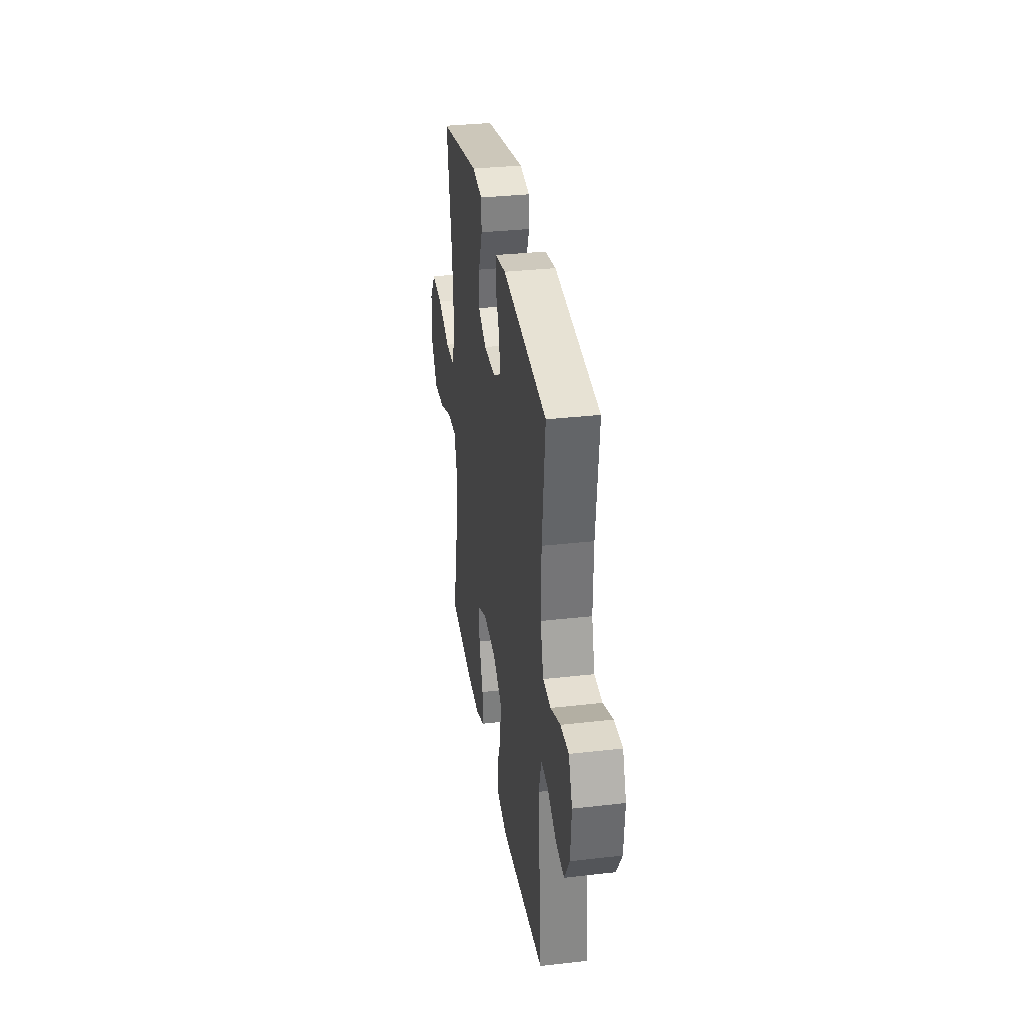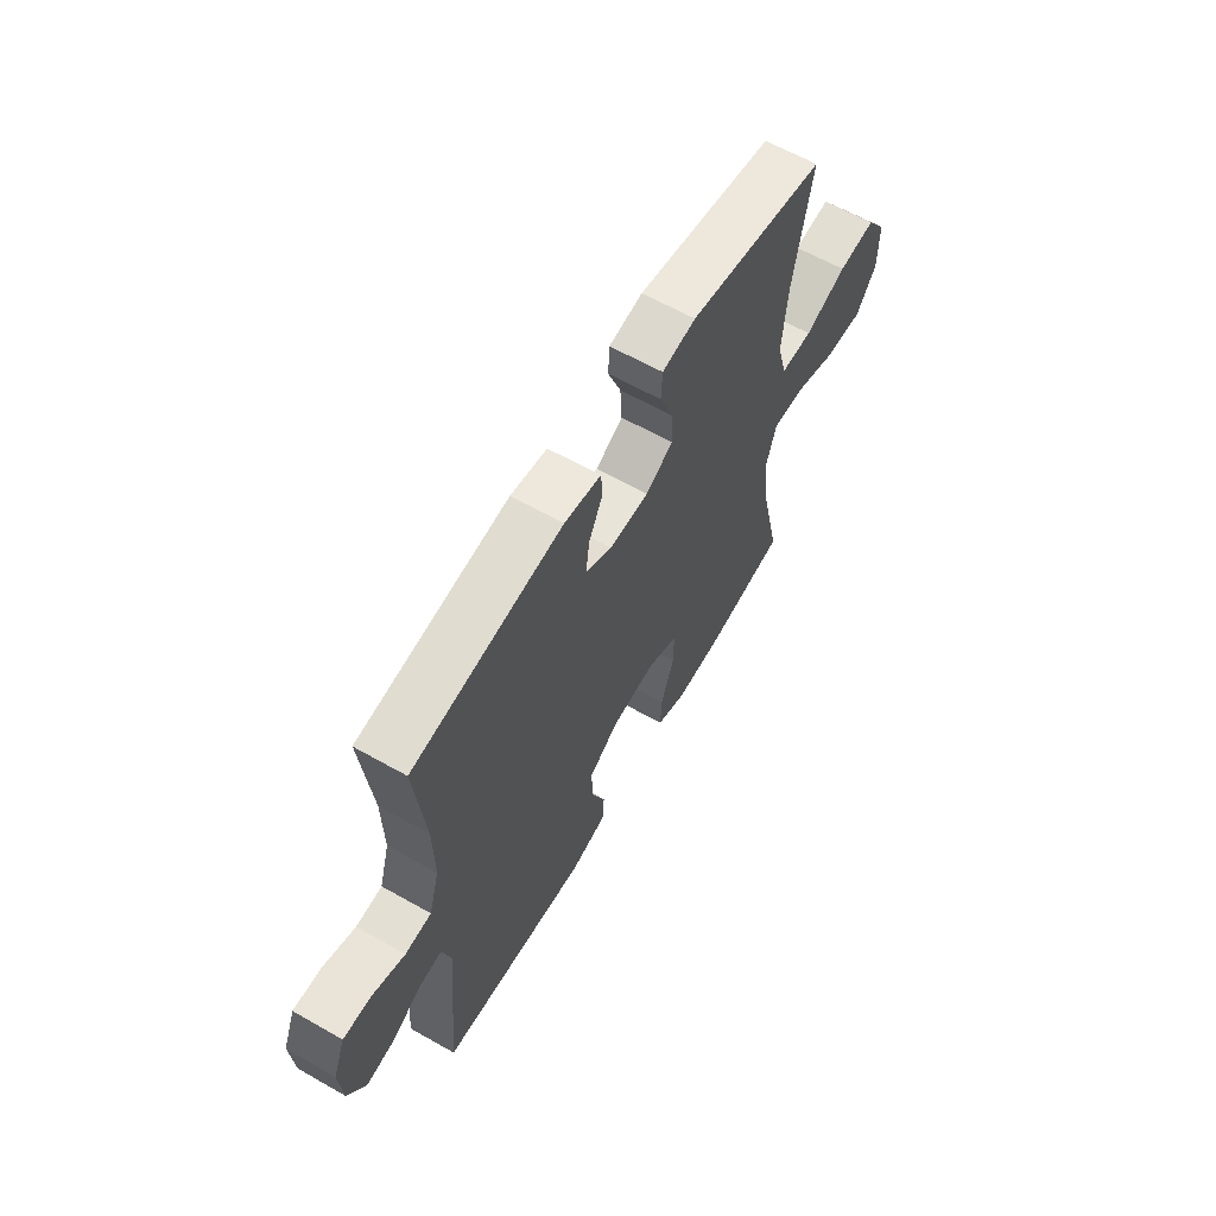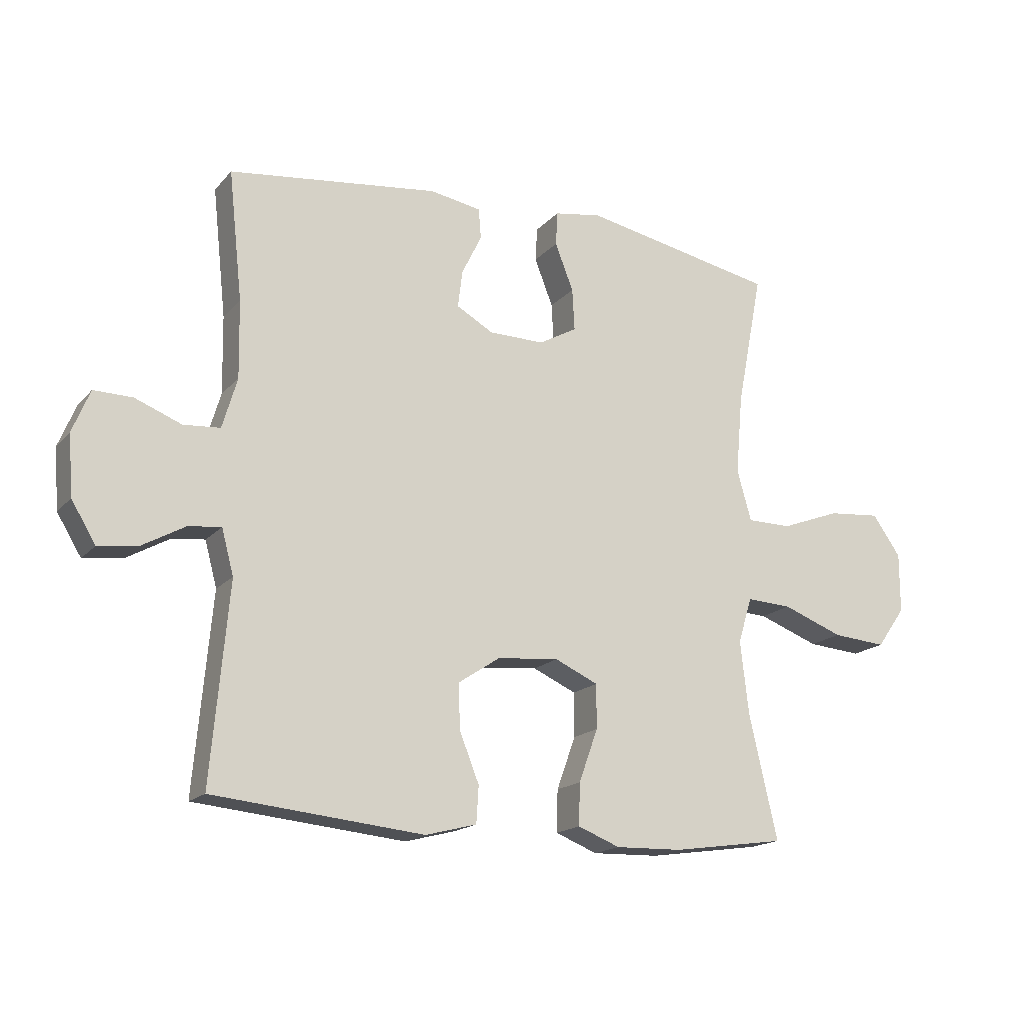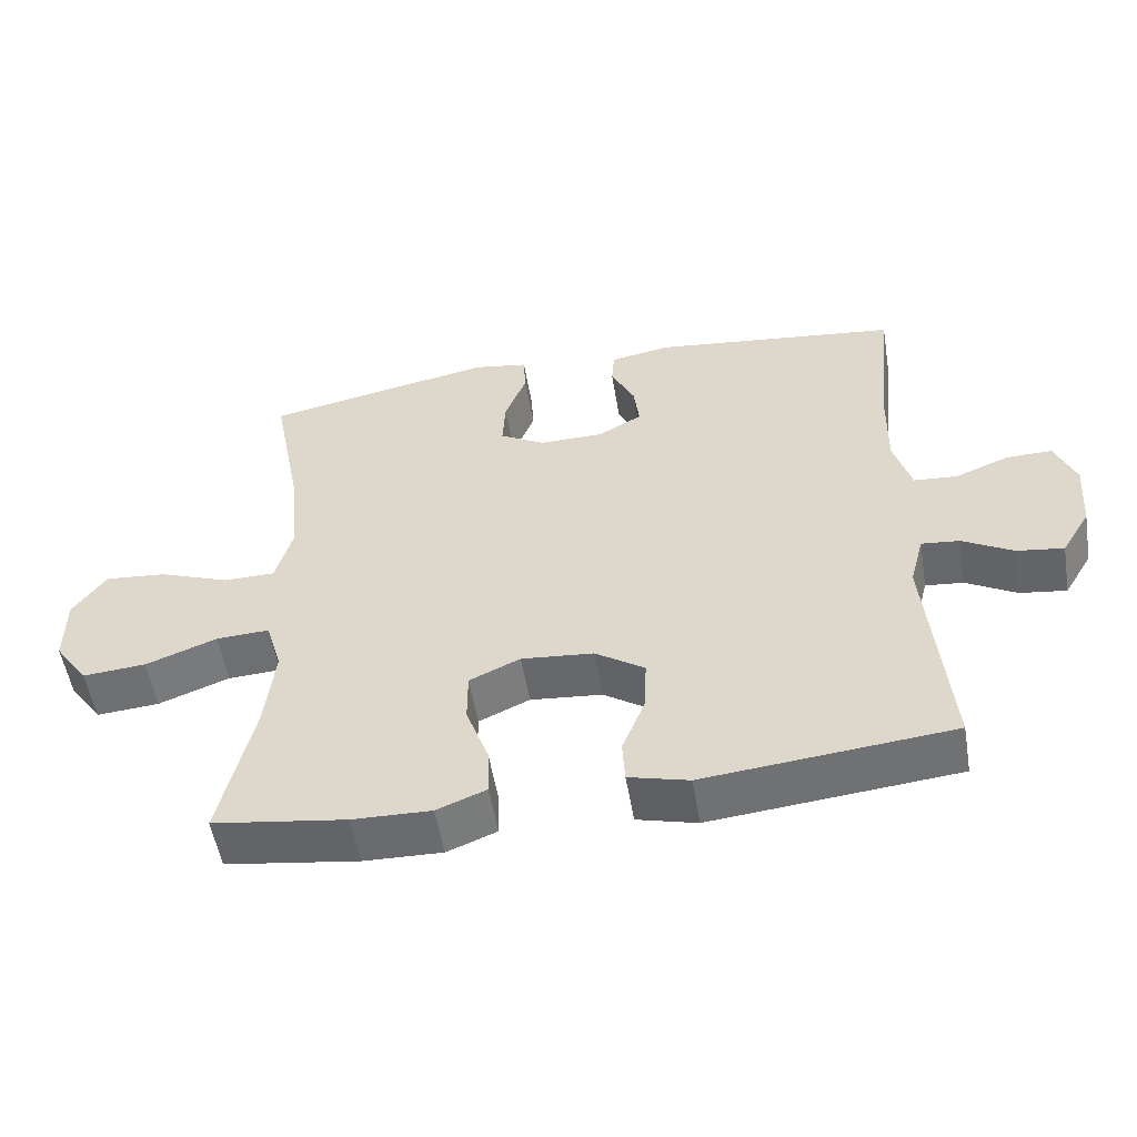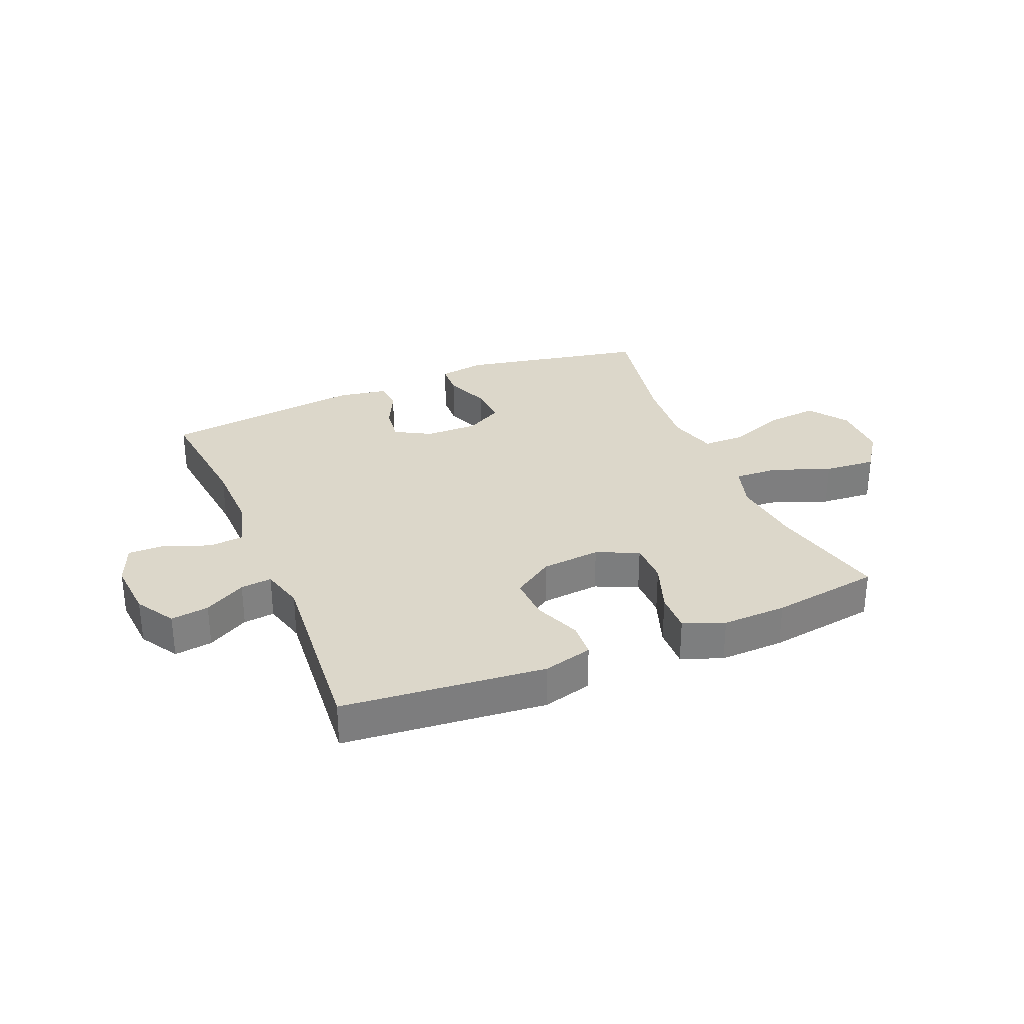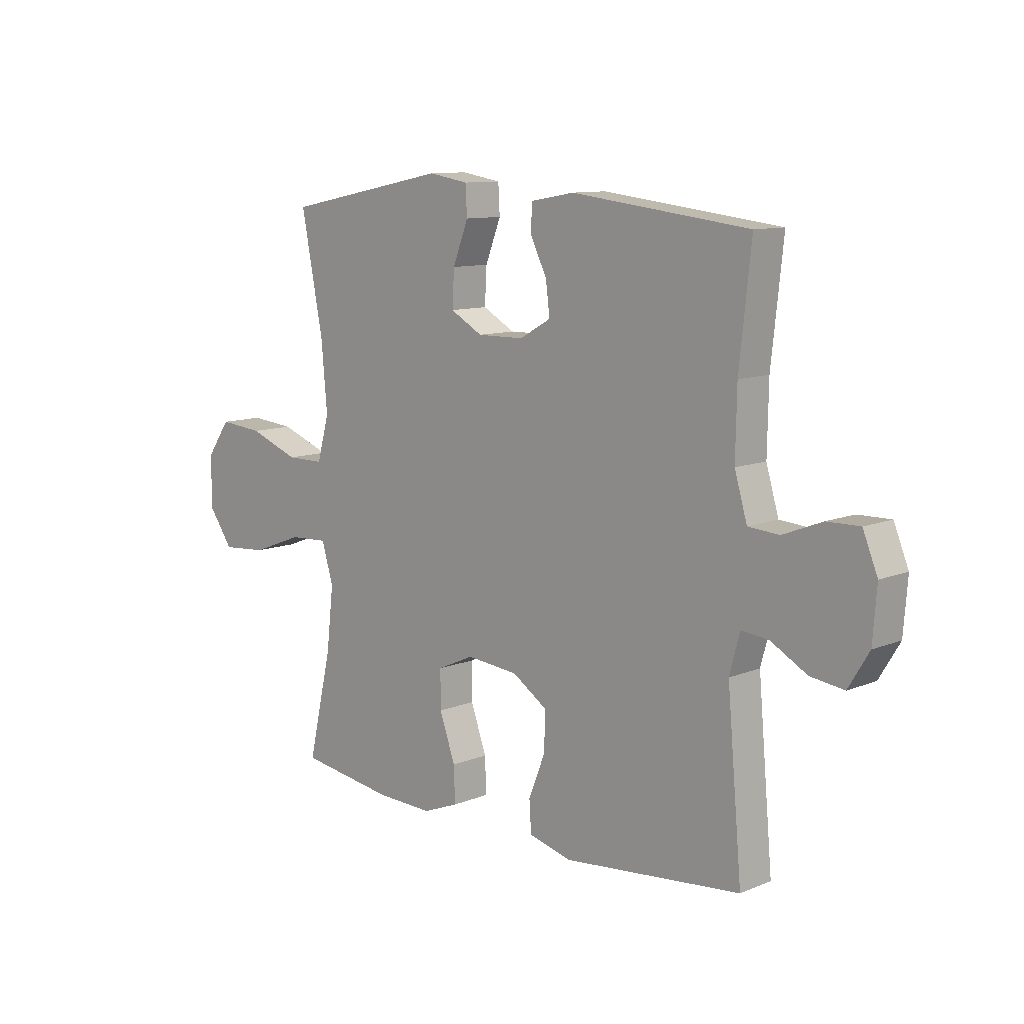
<metadata>
{"format":"obj","ext":"obj","renderer":"f3d","projection":"perspective","resolution":1024,"background":"white","views":[{"elev":32.9,"azim":81.0,"up":"+Z"},{"elev":62.2,"azim":119.9,"up":"+Z"},{"elev":-17.1,"azim":152.8,"up":"+Z"},{"elev":-53.8,"azim":9.5,"up":"+Z"},{"elev":30.8,"azim":157.2,"up":"+Y"},{"elev":10.5,"azim":44.7,"up":"+Z"}]}
</metadata>
<code>
o path5132
v -0.3074 0.0375 -0.5364
v -0.1937 0.0375 -0.5396
v -0.1224 0.0375 -0.5114
v -0.1246 0.0375 -0.4405
v -0.1567 0.0375 -0.3512
v -0.1567 0.0375 -0.2766
v -0.08337 0.0375 -0.2433
v 0.0207 0.0375 -0.2529
v 0.09203 0.0375 -0.3002
v 0.08882 0.0375 -0.3768
v 0.05586 0.0375 -0.4594
v 0.05967 0.0375 -0.5215
v 0.1462 0.0375 -0.544
v 0.5025 0.0375 -0.5085
v 0.4728 0.0375 -0.1757
v 0.4931 0.0375 -0.09962
v 0.5481 0.0375 -0.1053
v 0.6209 0.0375 -0.1461
v 0.688 0.0375 -0.1552
v 0.7292 0.0375 -0.08735
v 0.737 0.0375 0.01473
v 0.7076 0.0375 0.08657
v 0.6421 0.0375 0.08529
v 0.5639 0.0375 0.0544
v 0.5017 0.0375 0.05902
v 0.4766 0.0375 0.1442
v 0.4789 0.0375 0.2748
v 0.5025 0.0375 0.4931
v 0.1471 0.0375 0.5357
v 0.06046 0.0375 0.5205
v 0.05639 0.0375 0.4695
v 0.09048 0.0375 0.4002
v 0.09819 0.0375 0.3374
v 0.03574 0.0375 0.3021
v -0.05775 0.0375 0.3009
v -0.1224 0.0375 0.337
v -0.1186 0.0375 0.4078
v -0.08746 0.0375 0.4877
v -0.09055 0.0375 0.5454
v -0.1703 0.0375 0.5585
v -0.4994 0.0375 0.4931
v -0.4555 0.0375 0.2662
v -0.4435 0.0375 0.1312
v -0.4678 0.0375 0.04491
v -0.5432 0.0375 0.04432
v -0.6436 0.0375 0.08217
v -0.7329 0.0375 0.09008
v -0.7808 0.0375 0.02199
v -0.7807 0.0375 -0.07901
v -0.732 0.0375 -0.1475
v -0.6405 0.0375 -0.1401
v -0.5376 0.0375 -0.1013
v -0.4609 0.0375 -0.09734
v -0.4374 0.0375 -0.1746
v -0.4515 0.0375 -0.2986
v -0.4994 0.0375 -0.5085
v -0.3074 -0.0375 -0.5364
v -0.1937 -0.0375 -0.5396
v -0.1224 -0.0375 -0.5114
v -0.1246 -0.0375 -0.4405
v -0.1567 -0.0375 -0.3512
v -0.1567 -0.0375 -0.2766
v -0.08337 -0.0375 -0.2433
v 0.0207 -0.0375 -0.2529
v 0.09203 -0.0375 -0.3002
v 0.08882 -0.0375 -0.3768
v 0.05586 -0.0375 -0.4594
v 0.05967 -0.0375 -0.5215
v 0.1462 -0.0375 -0.544
v 0.5025 -0.0375 -0.5085
v 0.4728 -0.0375 -0.1757
v 0.4931 -0.0375 -0.09962
v 0.5481 -0.0375 -0.1053
v 0.6209 -0.0375 -0.1461
v 0.688 -0.0375 -0.1552
v 0.7292 -0.0375 -0.08735
v 0.737 -0.0375 0.01473
v 0.7076 -0.0375 0.08657
v 0.6421 -0.0375 0.08529
v 0.5639 -0.0375 0.0544
v 0.5017 -0.0375 0.05902
v 0.4766 -0.0375 0.1442
v 0.4789 -0.0375 0.2748
v 0.5025 -0.0375 0.4931
v 0.1471 -0.0375 0.5357
v 0.06046 -0.0375 0.5205
v 0.05639 -0.0375 0.4695
v 0.09048 -0.0375 0.4002
v 0.09819 -0.0375 0.3374
v 0.03574 -0.0375 0.3021
v -0.05775 -0.0375 0.3009
v -0.1224 -0.0375 0.337
v -0.1186 -0.0375 0.4078
v -0.08746 -0.0375 0.4877
v -0.09055 -0.0375 0.5454
v -0.1703 -0.0375 0.5585
v -0.4994 -0.0375 0.4931
v -0.4555 -0.0375 0.2662
v -0.4435 -0.0375 0.1312
v -0.4678 -0.0375 0.04491
v -0.5432 -0.0375 0.04432
v -0.6436 -0.0375 0.08217
v -0.7329 -0.0375 0.09008
v -0.7808 -0.0375 0.02199
v -0.7807 -0.0375 -0.07901
v -0.732 -0.0375 -0.1475
v -0.6405 -0.0375 -0.1401
v -0.5376 -0.0375 -0.1013
v -0.4609 -0.0375 -0.09734
v -0.4374 -0.0375 -0.1746
v -0.4515 -0.0375 -0.2986
v -0.4994 -0.0375 -0.5085
v 0.05967 0.0375 -0.5215
v 0.05967 0.0375 -0.5215
v 0.1462 0.0375 -0.544
v -0.3074 0.0375 -0.5364
v -0.1937 0.0375 -0.5396
v -0.1224 0.0375 -0.5114
v -0.1224 0.0375 -0.5114
v 0.05586 0.0375 -0.4594
v 0.5025 0.0375 -0.5085
v 0.5025 0.0375 -0.5085
v -0.4994 0.0375 -0.5085
v -0.4994 0.0375 -0.5085
v -0.1246 0.0375 -0.4405
v 0.08882 0.0375 -0.3768
v -0.1567 0.0375 -0.3512
v -0.4515 0.0375 -0.2986
v 0.09203 0.0375 -0.3002
v -0.1567 0.0375 -0.2766
v -0.1567 0.0375 -0.2766
v 0.0207 0.0375 -0.2529
v 0.4728 0.0375 -0.1757
v -0.4374 0.0375 -0.1746
v -0.08337 0.0375 -0.2433
v 0.4931 0.0375 -0.09962
v 0.4931 0.0375 -0.09962
v -0.4609 0.0375 -0.09734
v -0.4609 0.0375 -0.09734
v 0.6209 0.0375 -0.1461
v 0.688 0.0375 -0.1552
v 0.688 0.0375 -0.1552
v 0.7292 0.0375 -0.08735
v -0.7807 0.0375 -0.07901
v -0.732 0.0375 -0.1475
v -0.6405 0.0375 -0.1401
v 0.5481 0.0375 -0.1053
v -0.5376 0.0375 -0.1013
v 0.737 0.0375 0.01473
v -0.7808 0.0375 0.02199
v 0.7076 0.0375 0.08657
v 0.7076 0.0375 0.08657
v -0.7329 0.0375 0.09008
v -0.4678 0.0375 0.04491
v -0.4678 0.0375 0.04491
v -0.5432 0.0375 0.04432
v -0.6436 0.0375 0.08217
v -0.4435 0.0375 0.1312
v 0.5639 0.0375 0.0544
v 0.5017 0.0375 0.05902
v 0.5017 0.0375 0.05902
v 0.6421 0.0375 0.08529
v 0.4766 0.0375 0.1442
v -0.4555 0.0375 0.2662
v 0.4789 0.0375 0.2748
v 0.03574 0.0375 0.3021
v -0.05775 0.0375 0.3009
v -0.1224 0.0375 0.337
v -0.1224 0.0375 0.337
v 0.09819 0.0375 0.3374
v 0.09819 0.0375 0.3374
v -0.1186 0.0375 0.4078
v 0.09048 0.0375 0.4002
v -0.4994 0.0375 0.4931
v -0.4994 0.0375 0.4931
v 0.05639 0.0375 0.4695
v -0.08746 0.0375 0.4877
v 0.5025 0.0375 0.4931
v 0.5025 0.0375 0.4931
v 0.06046 0.0375 0.5205
v 0.06046 0.0375 0.5205
v -0.09055 0.0375 0.5454
v -0.09055 0.0375 0.5454
v 0.1471 0.0375 0.5357
v -0.1703 0.0375 0.5585
v 0.05967 -0.0375 -0.5215
v 0.05967 -0.0375 -0.5215
v 0.1462 -0.0375 -0.544
v -0.3074 -0.0375 -0.5364
v -0.1937 -0.0375 -0.5396
v -0.1224 -0.0375 -0.5114
v -0.1224 -0.0375 -0.5114
v 0.05586 -0.0375 -0.4594
v 0.5025 -0.0375 -0.5085
v 0.5025 -0.0375 -0.5085
v -0.4994 -0.0375 -0.5085
v -0.4994 -0.0375 -0.5085
v -0.1246 -0.0375 -0.4405
v 0.08882 -0.0375 -0.3768
v -0.1567 -0.0375 -0.3512
v -0.4515 -0.0375 -0.2986
v 0.09203 -0.0375 -0.3002
v -0.1567 -0.0375 -0.2766
v -0.1567 -0.0375 -0.2766
v 0.0207 -0.0375 -0.2529
v 0.4728 -0.0375 -0.1757
v -0.4374 -0.0375 -0.1746
v -0.08337 -0.0375 -0.2433
v 0.4931 -0.0375 -0.09962
v 0.4931 -0.0375 -0.09962
v -0.4609 -0.0375 -0.09734
v -0.4609 -0.0375 -0.09734
v 0.6209 -0.0375 -0.1461
v 0.688 -0.0375 -0.1552
v 0.688 -0.0375 -0.1552
v 0.7292 -0.0375 -0.08735
v -0.7807 -0.0375 -0.07901
v -0.732 -0.0375 -0.1475
v -0.6405 -0.0375 -0.1401
v 0.5481 -0.0375 -0.1053
v -0.5376 -0.0375 -0.1013
v 0.737 -0.0375 0.01473
v -0.7808 -0.0375 0.02199
v 0.7076 -0.0375 0.08657
v 0.7076 -0.0375 0.08657
v -0.7329 -0.0375 0.09008
v -0.4678 -0.0375 0.04491
v -0.4678 -0.0375 0.04491
v -0.5432 -0.0375 0.04432
v -0.6436 -0.0375 0.08217
v -0.4435 -0.0375 0.1312
v 0.5639 -0.0375 0.0544
v 0.5017 -0.0375 0.05902
v 0.5017 -0.0375 0.05902
v 0.6421 -0.0375 0.08529
v 0.4766 -0.0375 0.1442
v -0.4555 -0.0375 0.2662
v 0.4789 -0.0375 0.2748
v 0.03574 -0.0375 0.3021
v -0.05775 -0.0375 0.3009
v -0.1224 -0.0375 0.337
v -0.1224 -0.0375 0.337
v 0.09819 -0.0375 0.3374
v 0.09819 -0.0375 0.3374
v -0.1186 -0.0375 0.4078
v 0.09048 -0.0375 0.4002
v -0.4994 -0.0375 0.4931
v -0.4994 -0.0375 0.4931
v 0.05639 -0.0375 0.4695
v -0.08746 -0.0375 0.4877
v 0.5025 -0.0375 0.4931
v 0.5025 -0.0375 0.4931
v 0.06046 -0.0375 0.5205
v 0.06046 -0.0375 0.5205
v -0.09055 -0.0375 0.5454
v -0.09055 -0.0375 0.5454
v 0.1471 -0.0375 0.5357
v -0.1703 -0.0375 0.5585
f 249 257 253
f 235 222 224
f 203 201 200
f 233 209 232
f 188 193 186
f 211 203 208
f 226 223 230
f 209 220 232
f 209 205 202
f 219 230 217
f 240 208 239
f 218 219 217
f 227 208 231
f 201 203 207
f 189 201 196
f 246 257 249
f 223 217 230
f 206 199 194
f 232 222 235
f 238 243 236
f 216 220 213
f 231 240 241
f 211 227 221
f 231 241 237
f 258 250 255
f 221 229 219
f 209 202 206
f 239 236 243
f 207 203 211
f 194 199 188
f 227 211 208
f 247 245 258
f 243 257 246
f 230 219 229
f 208 205 239
f 188 199 193
f 222 232 216
f 232 220 216
f 231 208 240
f 206 202 199
f 191 198 190
f 229 221 227
f 233 205 209
f 257 238 251
f 237 241 245
f 200 190 198
f 237 245 247
f 216 213 214
f 236 205 233
f 239 205 236
f 190 200 189
f 189 200 201
f 245 250 258
f 257 243 238
f 114 13 69 187
f 1 2 58 57
f 2 119 192 58
f 11 12 68 67
f 13 122 195 69
f 124 1 57 197
f 3 4 60 59
f 10 11 67 66
f 4 5 61 60
f 55 56 112 111
f 9 10 66 65
f 5 131 204 61
f 8 9 65 64
f 14 15 71 70
f 54 55 111 110
f 6 7 63 62
f 7 8 64 63
f 15 137 210 71
f 139 54 110 212
f 18 142 215 74
f 19 20 76 75
f 49 50 106 105
f 50 51 107 106
f 17 18 74 73
f 51 52 108 107
f 16 17 73 72
f 52 53 109 108
f 20 21 77 76
f 48 49 105 104
f 21 152 225 77
f 47 48 104 103
f 155 45 101 228
f 46 47 103 102
f 45 46 102 101
f 43 44 100 99
f 24 161 234 80
f 23 24 80 79
f 22 23 79 78
f 25 26 82 81
f 42 43 99 98
f 26 27 83 82
f 34 35 91 90
f 35 169 242 91
f 171 34 90 244
f 36 37 93 92
f 32 33 89 88
f 175 42 98 248
f 31 32 88 87
f 37 38 94 93
f 27 179 252 83
f 181 31 87 254
f 38 183 256 94
f 29 30 86 85
f 28 29 85 84
f 40 41 97 96
f 39 40 96 95
f 176 180 184
f 162 151 149
f 130 127 128
f 160 159 136
f 115 113 120
f 138 135 130
f 153 157 150
f 136 159 147
f 136 129 132
f 146 144 157
f 167 166 135
f 145 144 146
f 154 158 135
f 128 134 130
f 116 123 128
f 173 176 184
f 150 157 144
f 133 121 126
f 159 162 149
f 165 163 170
f 143 140 147
f 158 168 167
f 138 148 154
f 158 164 168
f 185 182 177
f 148 146 156
f 136 133 129
f 166 170 163
f 134 138 130
f 121 115 126
f 154 135 138
f 174 185 172
f 170 173 184
f 157 156 146
f 135 166 132
f 115 120 126
f 149 143 159
f 159 143 147
f 158 167 135
f 133 126 129
f 118 117 125
f 156 154 148
f 160 136 132
f 184 178 165
f 164 172 168
f 127 125 117
f 164 174 172
f 143 141 140
f 163 160 132
f 166 163 132
f 117 116 127
f 116 128 127
f 172 185 177
f 184 165 170

</code>
